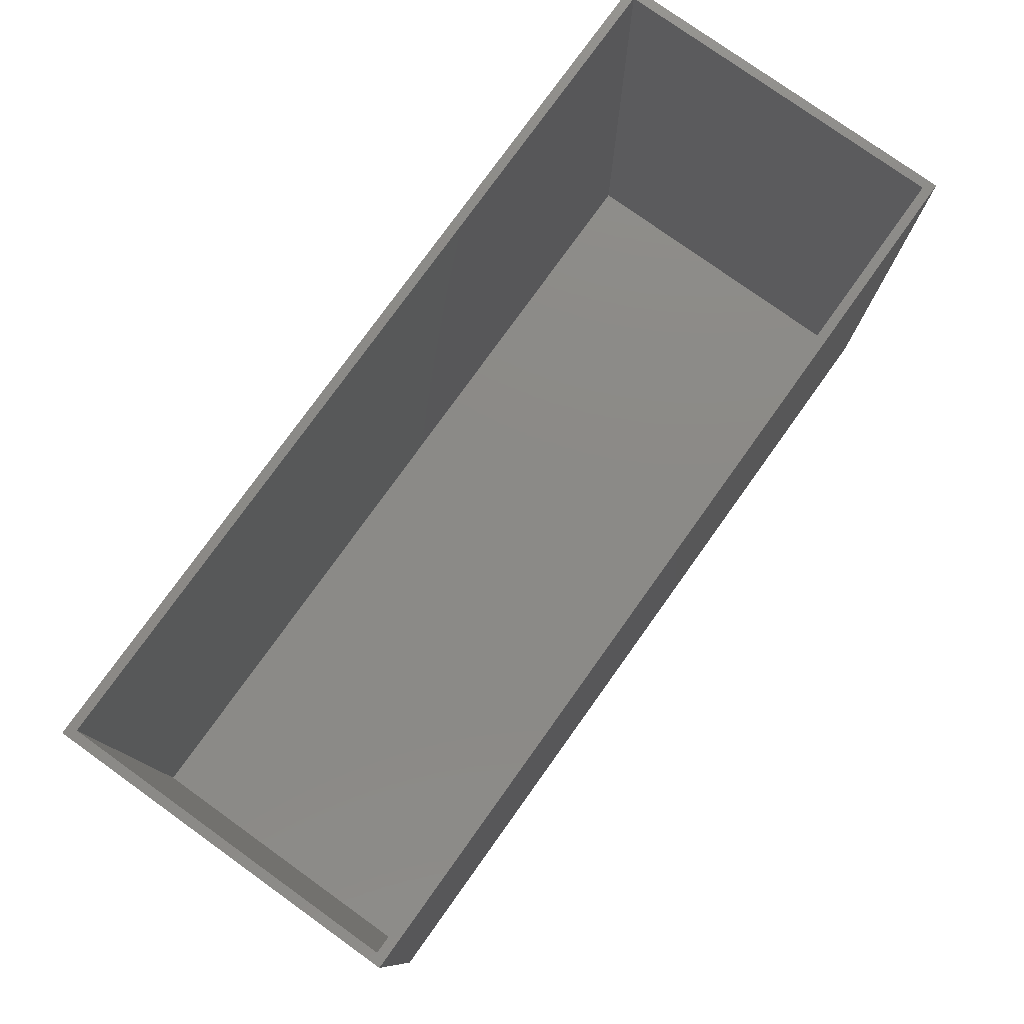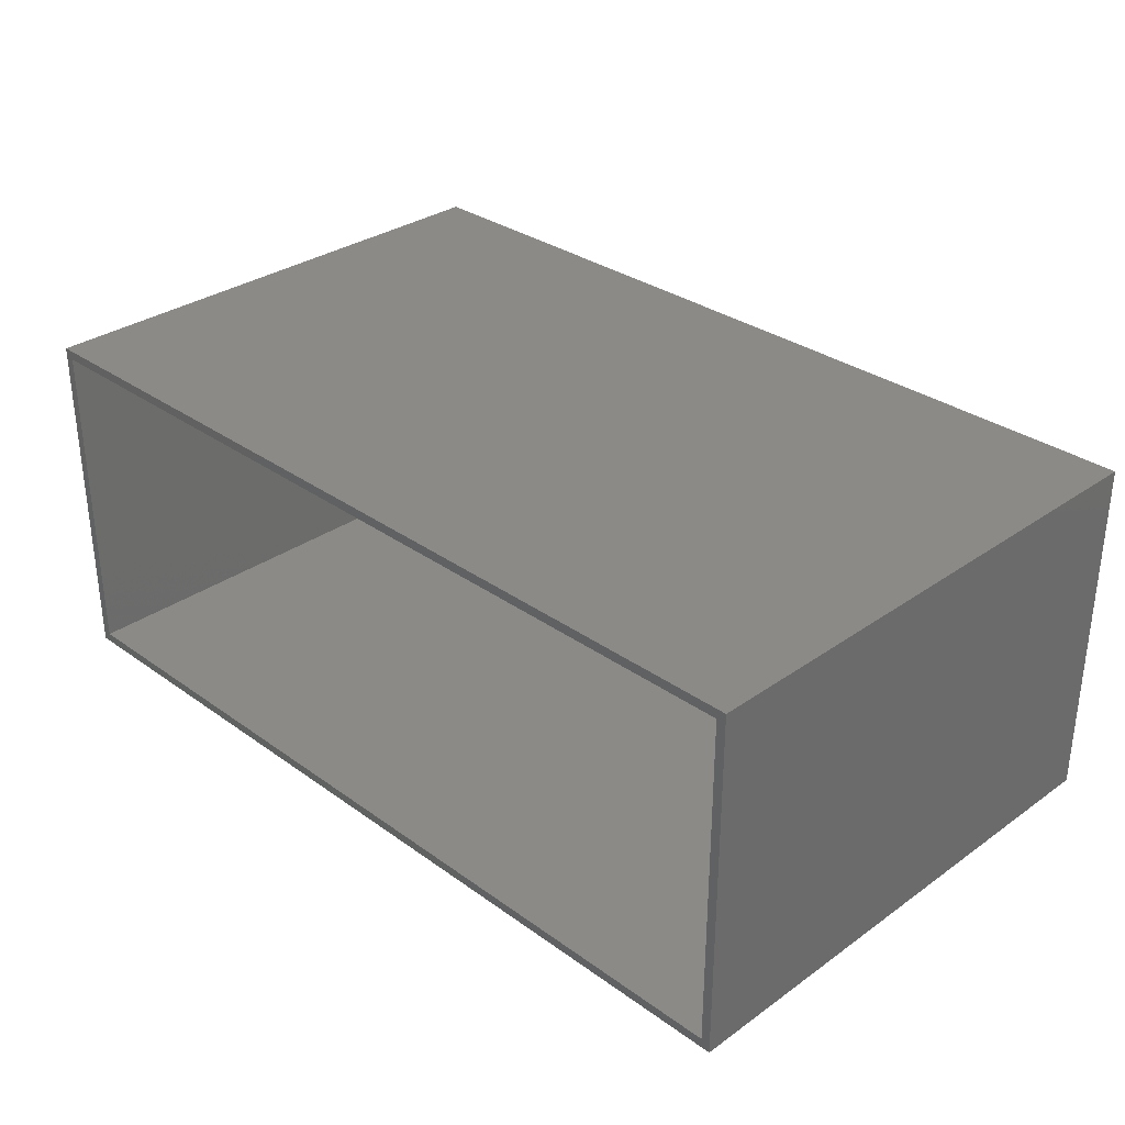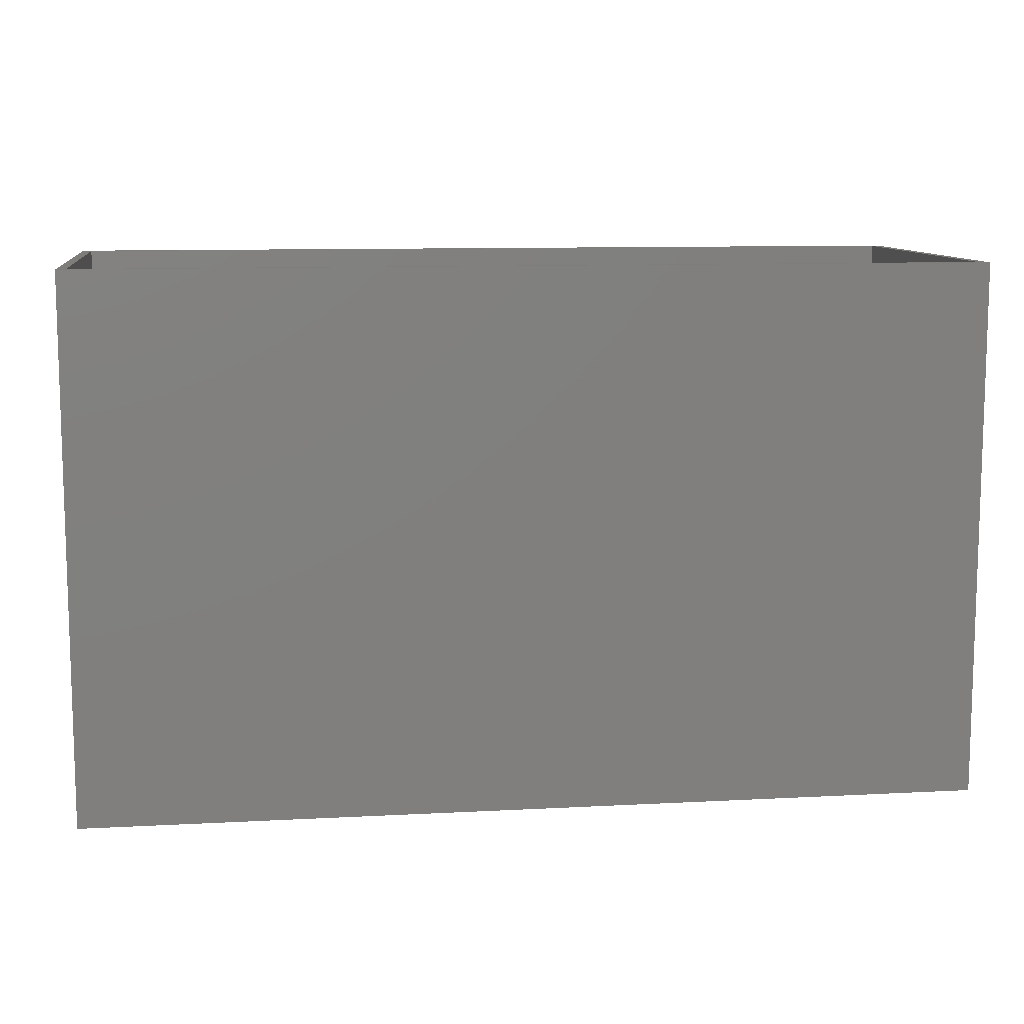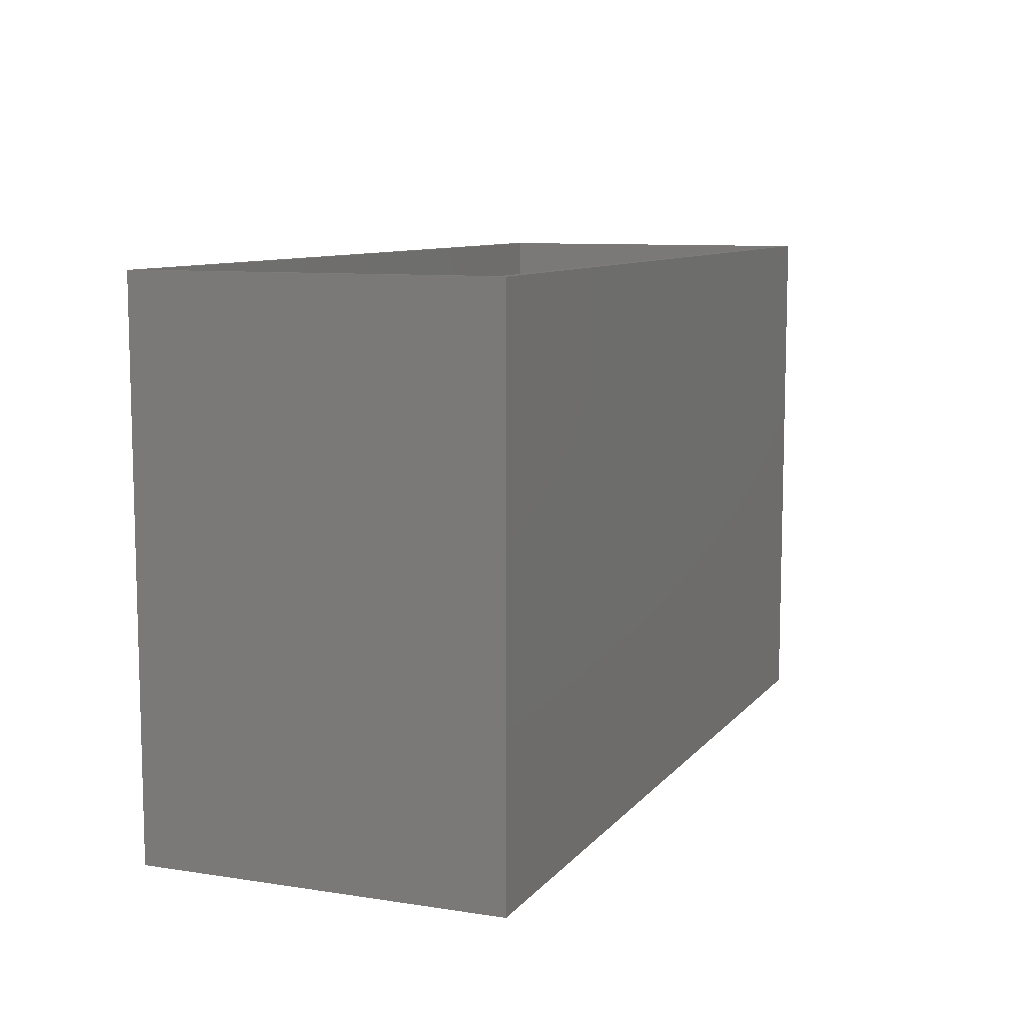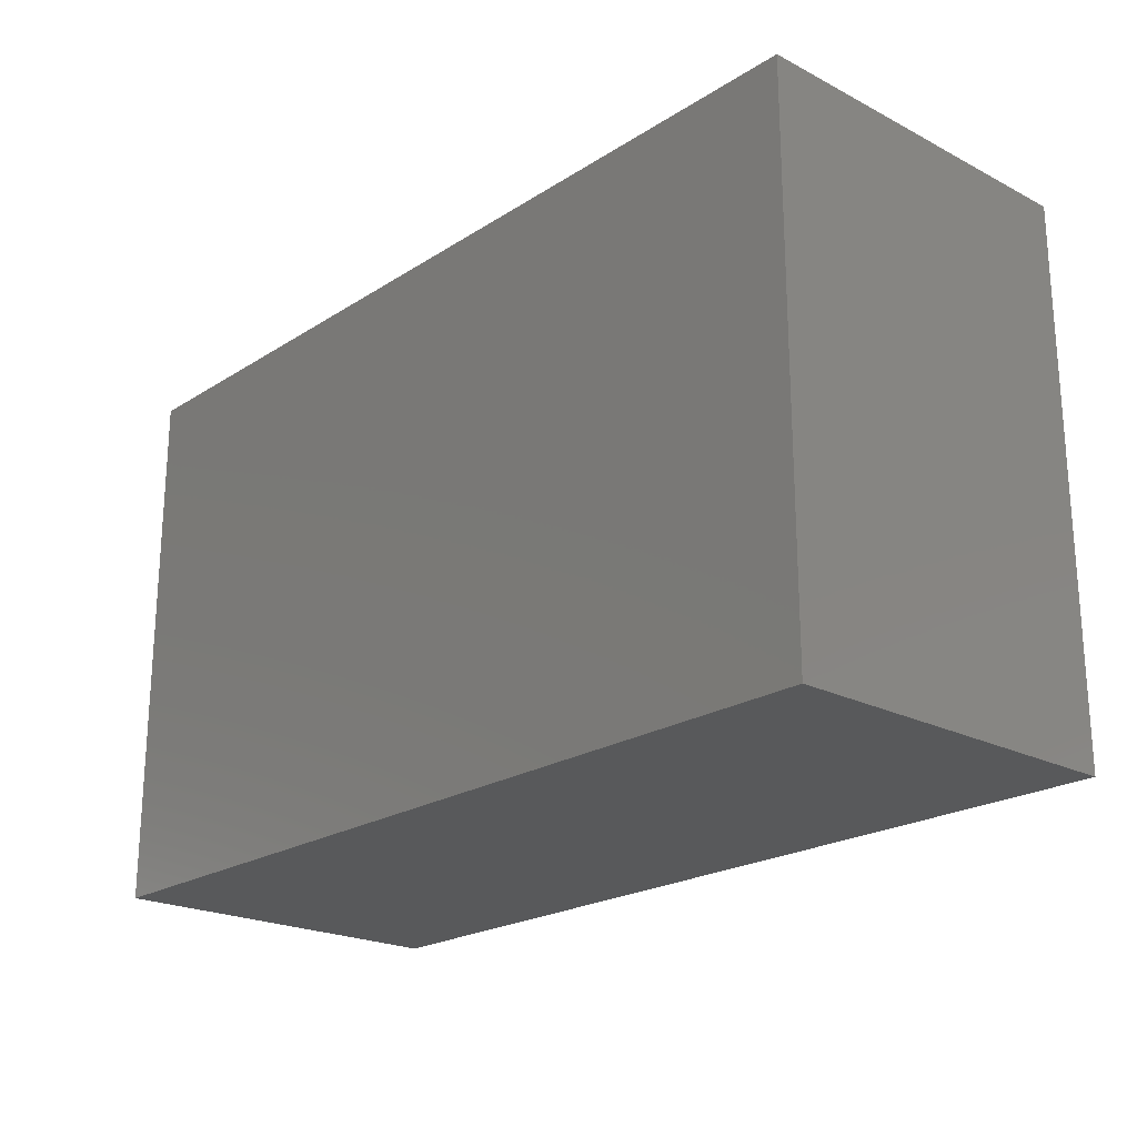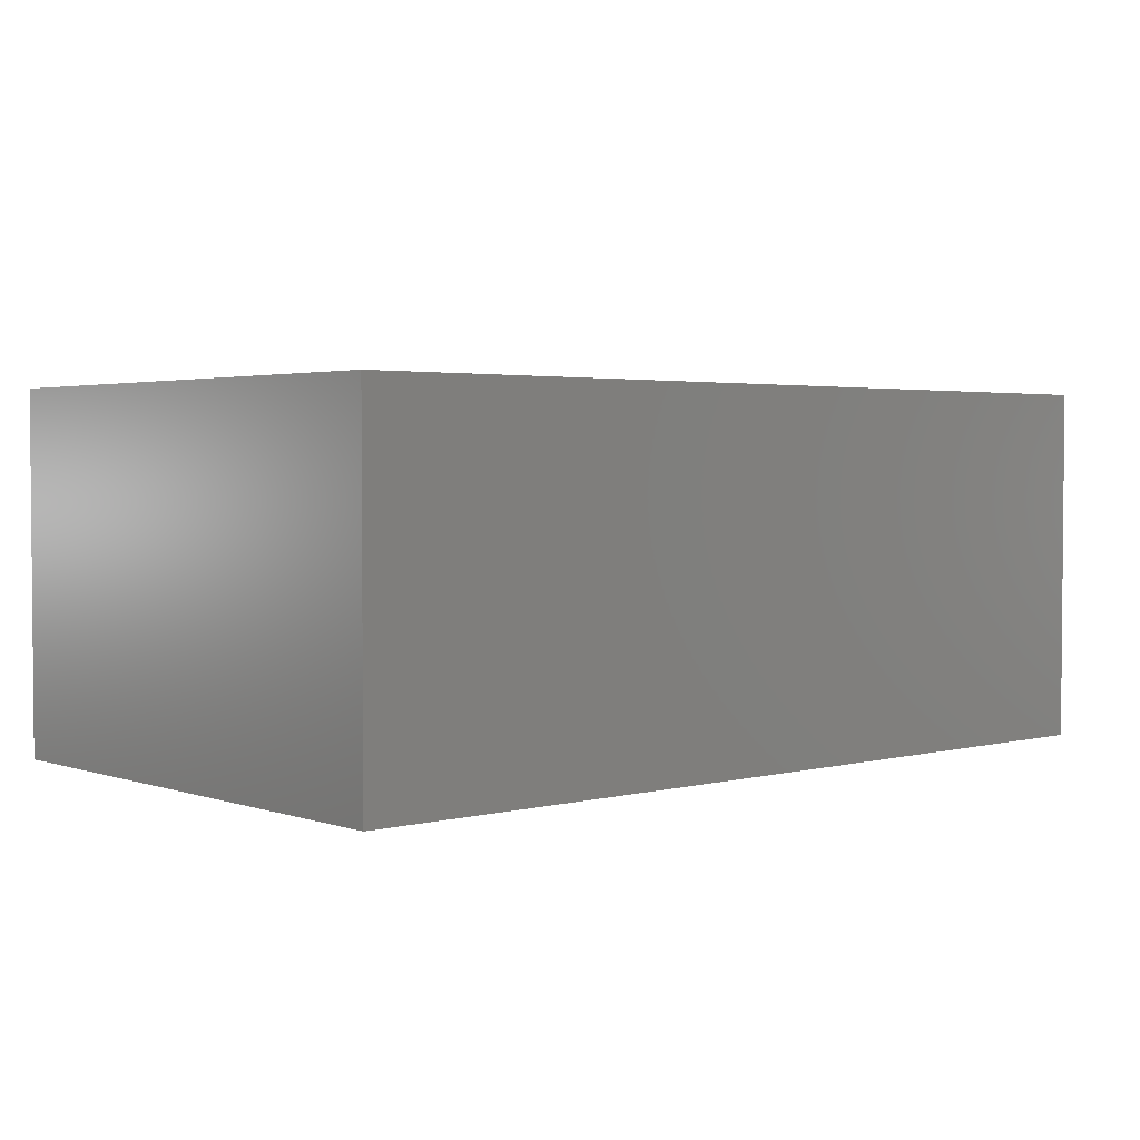
<metadata>
{"format":"stl","ext":"stl","renderer":"f3d","projection":"perspective","resolution":1024,"background":"white","views":[{"elev":77.9,"azim":-54.4,"up":"+Y"},{"elev":31.7,"azim":-134.8,"up":"+Z"},{"elev":10.2,"azim":172.3,"up":"+Y"},{"elev":9.2,"azim":-67.8,"up":"+Y"},{"elev":-21.7,"azim":-132.1,"up":"+Y"},{"elev":2.8,"azim":-41.3,"up":"+Z"}]}
</metadata>
<code>
# stl→obj: 16 verts, 28 faces
v 0.4531 0.2469 0
v 0.4453 0.2469 0.007812
v 0.4531 0.2469 0.2969
v -0.2969 0.2469 0
v -0.2891 0.2469 0.007812
v -0.2969 0.2469 0.2969
v 0.4453 0.2469 0.2891
v -0.2891 0.2469 0.2891
v 0.4453 -0.1953 0.2891
v 0.4453 -0.1953 0.007812
v -0.2891 -0.1953 0.2891
v -0.2891 -0.1953 0.007812
v -0.2969 -0.2031 0.2969
v 0.4531 -0.2031 0.2969
v -0.2969 -0.2031 0
v 0.4531 -0.2031 0
f 1 2 3
f 1 4 2
f 4 5 2
f 4 6 5
f 2 7 3
f 6 3 7
f 6 7 8
f 6 8 5
f 9 7 10
f 10 7 2
f 8 11 5
f 5 11 12
f 5 12 2
f 2 12 10
f 8 7 11
f 11 7 9
f 11 9 12
f 12 9 10
f 13 14 6
f 6 14 3
f 15 4 16
f 16 4 1
f 6 4 13
f 13 4 15
f 14 16 3
f 3 16 1
f 13 15 14
f 14 15 16

</code>
